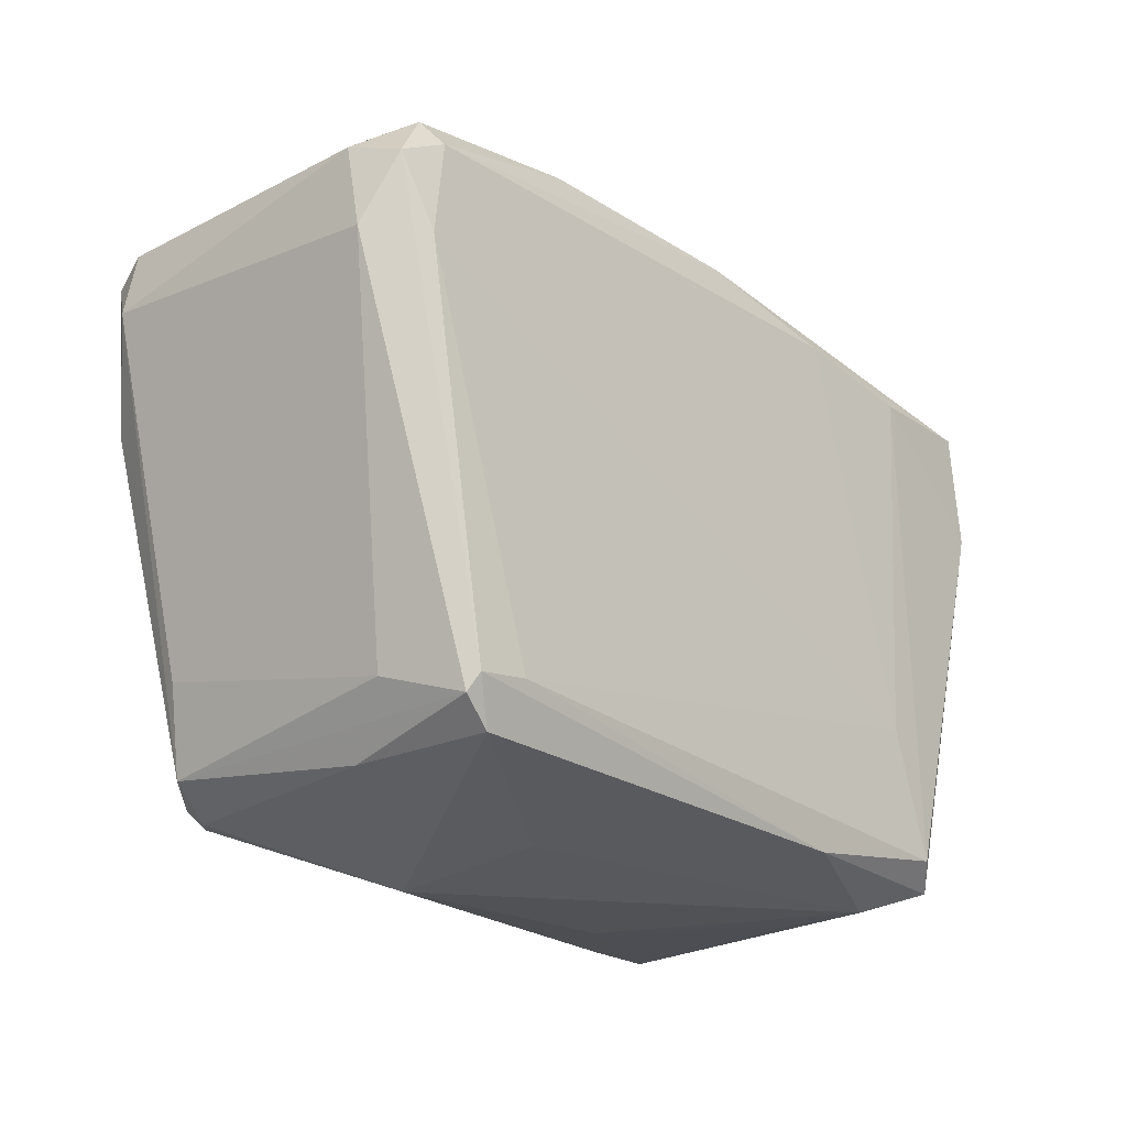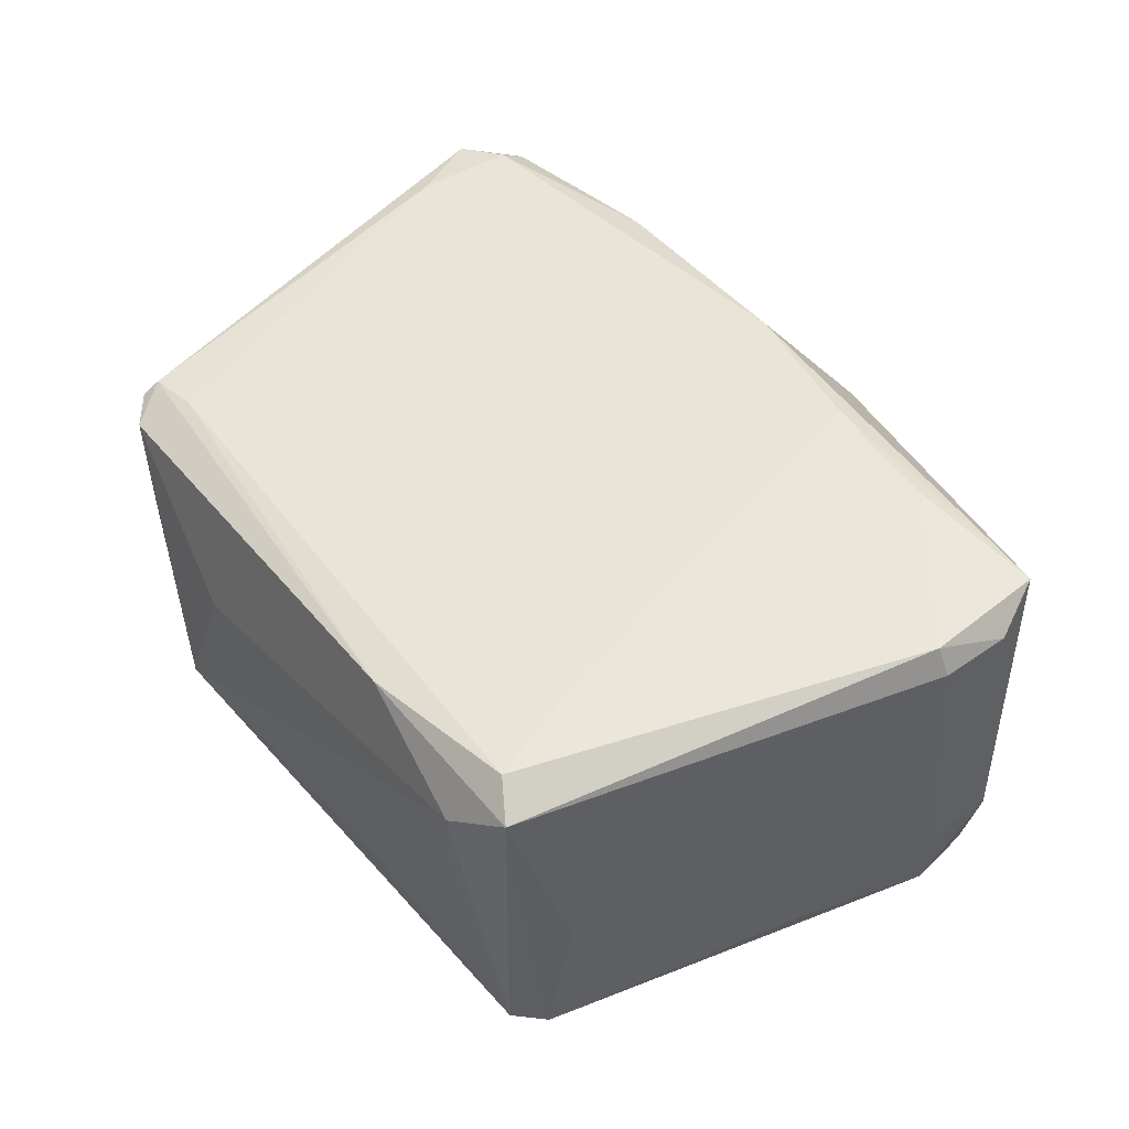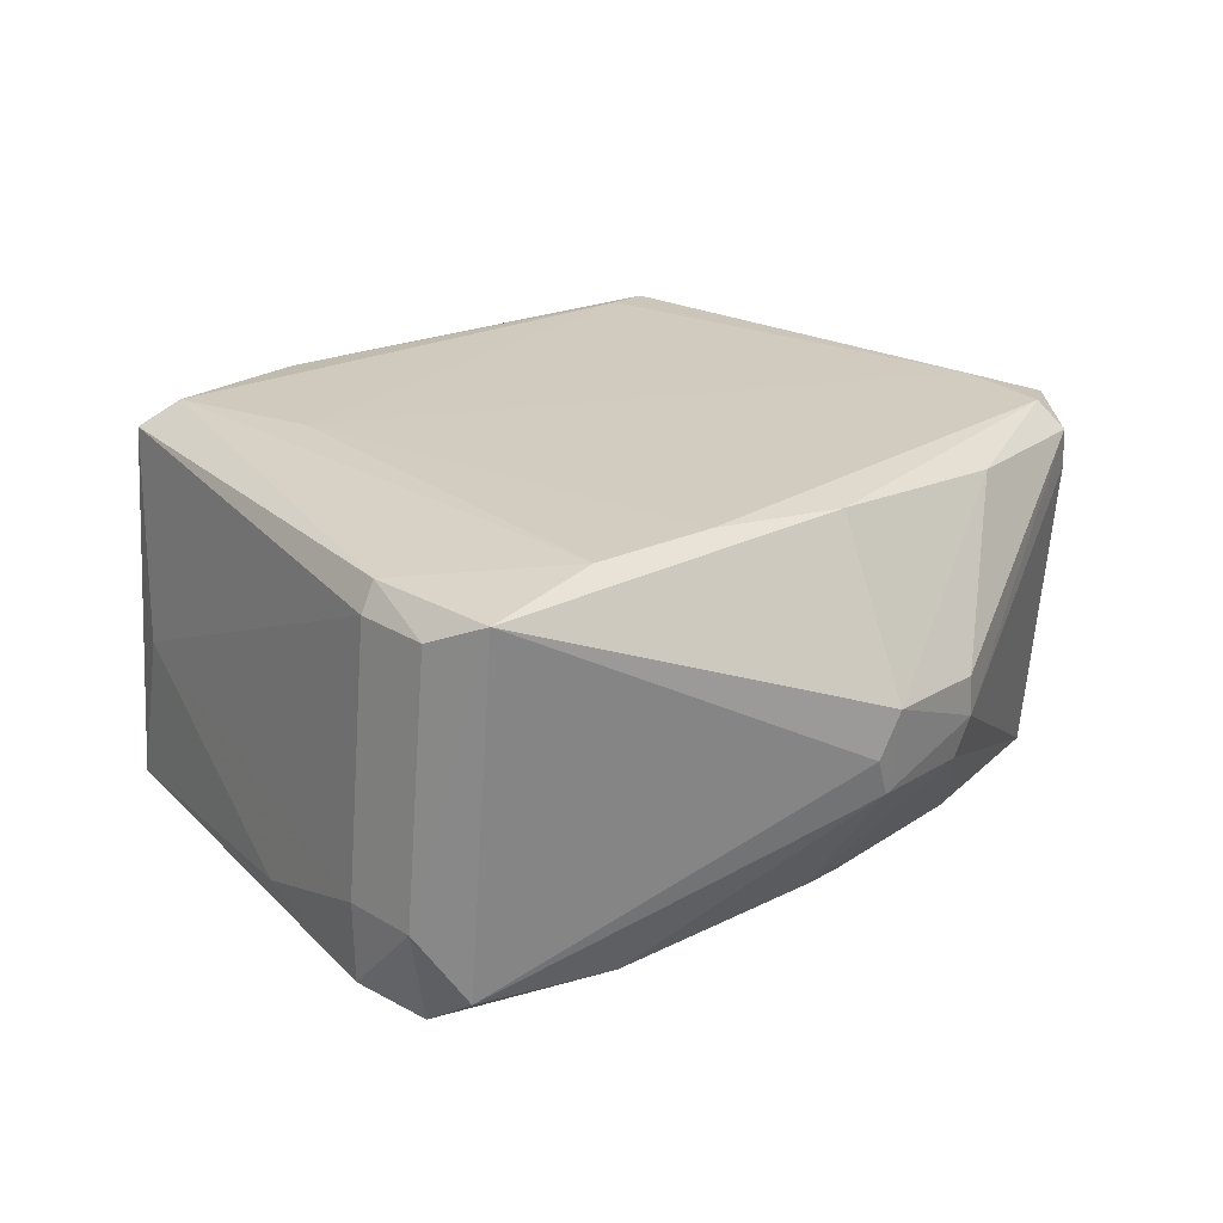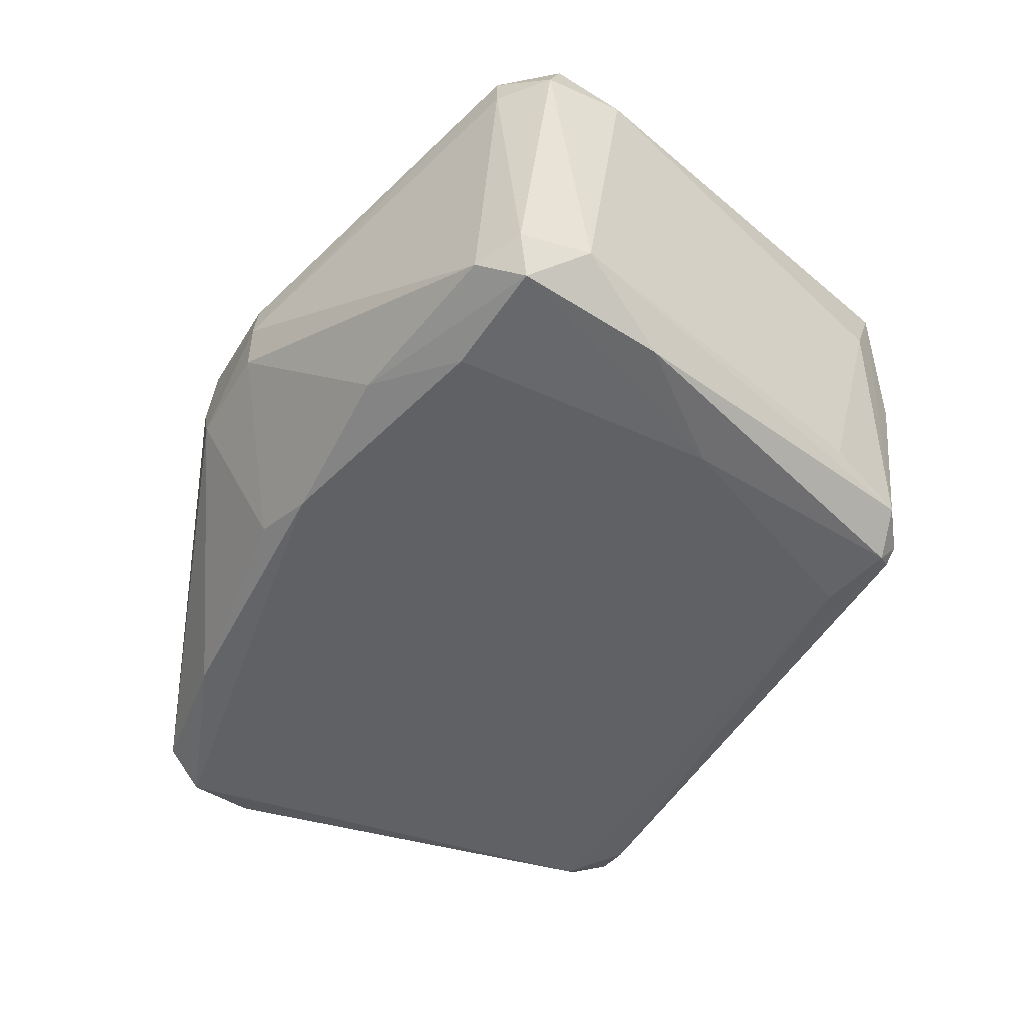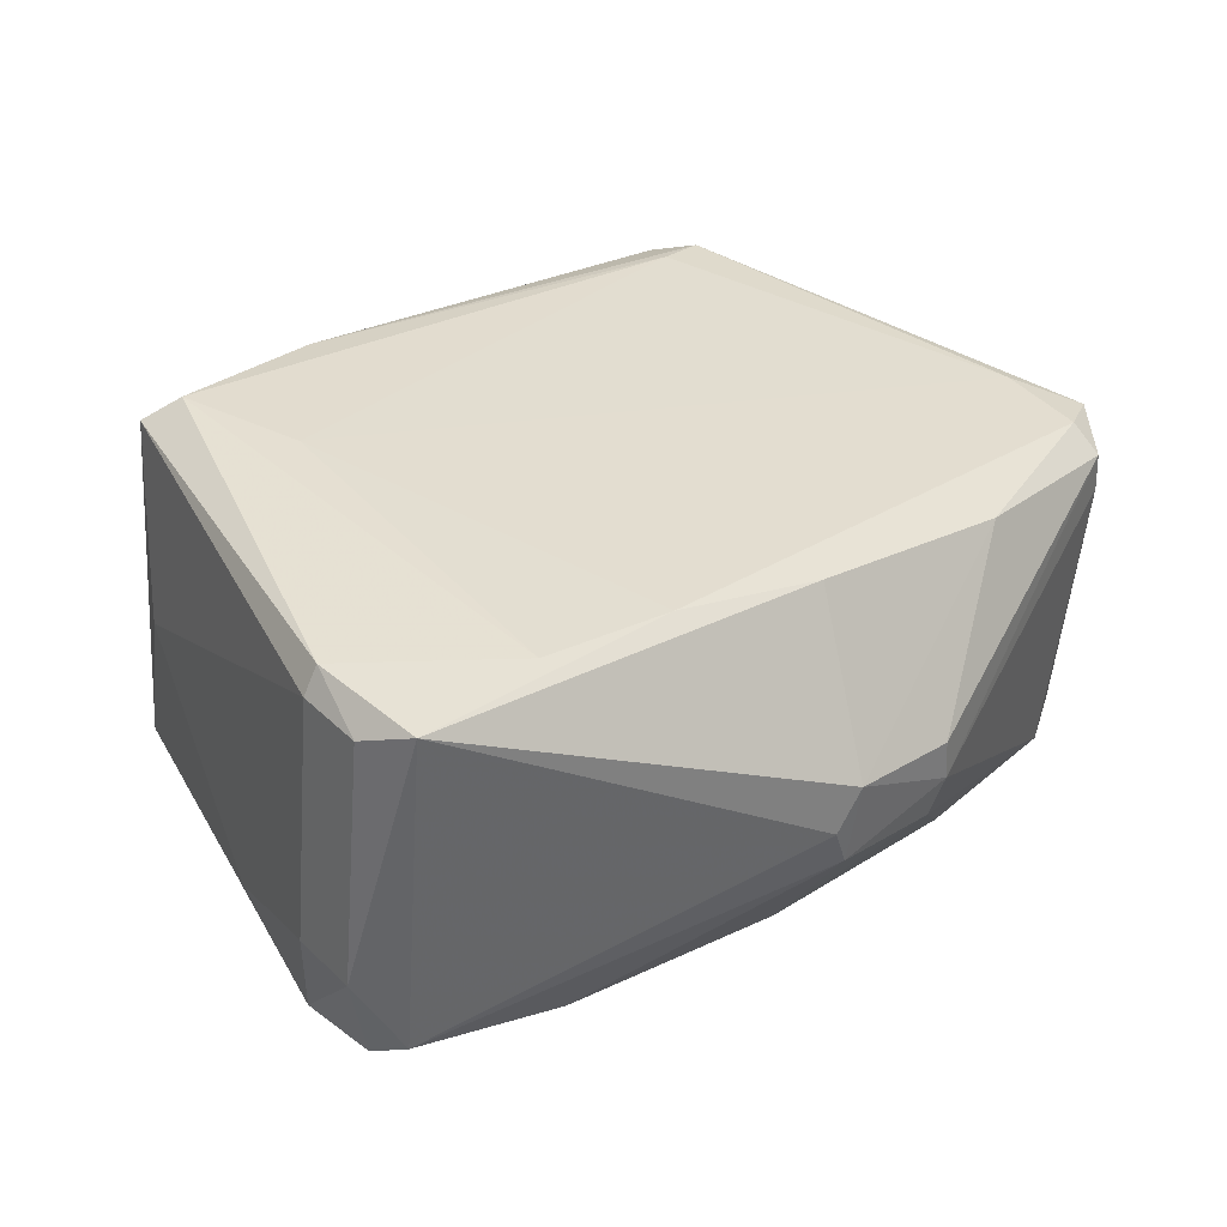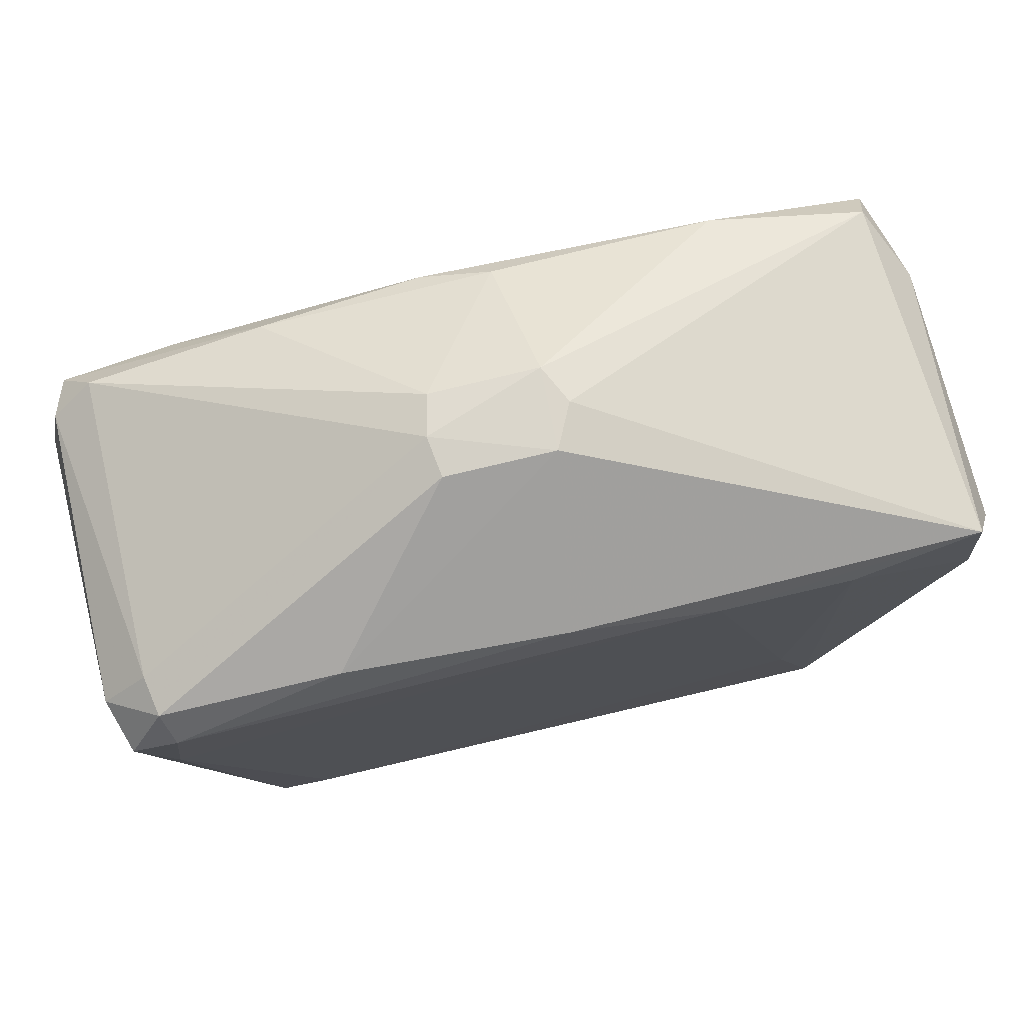
<metadata>
{"format":"obj","ext":"obj","renderer":"f3d","projection":"perspective","resolution":1024,"background":"white","views":[{"elev":-24.7,"azim":124.8,"up":"+Z"},{"elev":54.6,"azim":-126.2,"up":"+Y"},{"elev":28.6,"azim":-48.0,"up":"+Y"},{"elev":-54.8,"azim":61.5,"up":"+Y"},{"elev":39.2,"azim":-40.5,"up":"+Y"},{"elev":75.6,"azim":159.6,"up":"+Z"}]}
</metadata>
<code>
v 0.02807 0.01866 0.1213
v -0.01463 -0.006007 0.04766
v -0.03173 0.01052 0.04983
v -0.05328 -0.01781 0.1116
v 0.04801 -0.02931 0.1131
v 0.042 0.01731 0.05463
v -0.04881 0.02843 0.1178
v 0.03307 -0.02762 0.05353
v -0.004969 -0.004463 0.133
v -0.04352 -0.01622 0.05478
v -0.03445 0.02838 0.05548
v 0.05433 0.01696 0.1113
v -0.05183 0.02558 0.1033
v 0.009913 0.003799 0.1329
v 0.01916 -0.008171 0.04458
v 0.05196 -0.02464 0.1067
v -0.03865 0.02572 0.05294
v 0.003242 -0.02392 0.1208
v -0.03456 -0.01925 0.05207
v -0.01622 0.02644 0.1175
v 0.04487 -0.02609 0.1182
v 0.03827 -0.02446 0.05497
v -0.05151 -0.01445 0.1165
v 0.03555 0.01987 0.05759
v 0.04958 0.01537 0.118
v -0.05528 -0.006181 0.1033
v 0.05528 0.01223 0.1033
v 0.03822 0.01712 0.05169
v 0.03576 -0.02878 0.08179
v -0.04115 -0.01926 0.057
v -0.03172 0.02054 0.04984
v 0.03395 -0.02863 0.1142
v 0.04338 0.007179 0.05821
v 0.04889 0.01841 0.1144
v -0.003334 0.005502 0.1332
v 0.05538 0.01058 0.1134
v -0.04337 0.002169 0.05824
v 0.001615 0.0233 0.1209
v -0.04026 -0.01626 0.05134
v -0.03261 -0.01908 0.1193
v 0.008205 -0.006074 0.1327
v -0.05525 -0.006178 0.1117
v -0.05516 -0.0162 0.1033
v 0.03349 -0.02462 0.05138
v -0.01487 0.02527 0.05193
v -0.04991 0.02879 0.1032
v -0.03263 0.02822 0.116
v -0.006639 0.000496 0.133
v 0.04622 -0.02922 0.09486
v -0.02913 0.028 0.0705
v 0.009995 -0.001157 0.1333
v 0.02324 -0.0244 0.1215
v 0.05021 -0.0246 0.115
v 0.02445 -0.02723 0.05568
v 0.03833 0.0005 0.05158
v 0.01621 0.006964 0.04773
v 0.04981 0.01046 0.1181
v -0.004935 -0.02088 0.1228
v 0.04167 -0.02283 0.06491
v 0.05017 0.01828 0.1029
v -0.0519 -0.01288 0.08657
v 0.03164 -0.02614 0.05161
v -0.05183 0.02559 0.1116
v 0.0416 0.0188 0.05663
f 24 60 64
f 1 14 25
f 2 3 31
f 15 2 31
f 18 4 32
f 29 5 32
f 4 30 32
f 30 29 32
f 22 6 33
f 6 27 33
f 27 16 33
f 1 25 34
f 25 12 34
f 14 1 35
f 12 25 36
f 27 12 36
f 16 27 36
f 17 10 37
f 13 17 37
f 26 13 37
f 20 7 38
f 1 34 38
f 34 20 38
f 35 1 38
f 7 35 38
f 3 2 39
f 2 15 39
f 10 17 39
f 15 19 39
f 30 10 39
f 19 30 39
f 31 3 39
f 17 31 39
f 4 18 40
f 23 4 40
f 9 23 40
f 4 23 42
f 23 7 42
f 42 26 43
f 30 4 43
f 10 30 43
f 4 42 43
f 22 8 44
f 17 11 45
f 11 24 45
f 31 17 45
f 11 17 46
f 17 13 46
f 7 20 47
f 46 7 47
f 11 46 47
f 7 23 48
f 23 9 48
f 35 7 48
f 9 35 48
f 16 5 49
f 8 22 49
f 22 16 49
f 5 29 49
f 29 8 49
f 24 11 50
f 47 20 50
f 11 47 50
f 25 14 51
f 35 9 51
f 14 35 51
f 9 41 51
f 41 21 51
f 5 21 52
f 18 32 52
f 32 5 52
f 21 41 52
f 5 16 53
f 21 5 53
f 16 36 53
f 19 8 54
f 8 29 54
f 30 19 54
f 29 30 54
f 6 22 55
f 15 28 55
f 28 6 55
f 44 15 55
f 22 44 55
f 28 15 56
f 15 31 56
f 45 28 56
f 31 45 56
f 36 25 57
f 25 51 57
f 51 21 57
f 21 53 57
f 53 36 57
f 40 18 58
f 9 40 58
f 41 9 58
f 18 52 58
f 52 41 58
f 16 22 59
f 22 33 59
f 33 16 59
f 20 34 60
f 34 12 60
f 24 50 60
f 50 20 60
f 37 10 61
f 26 37 61
f 43 26 61
f 10 43 61
f 8 19 62
f 19 15 62
f 44 8 62
f 15 44 62
f 13 26 63
f 42 7 63
f 26 42 63
f 7 46 63
f 46 13 63
f 27 6 64
f 12 27 64
f 6 28 64
f 45 24 64
f 28 45 64
f 60 12 64

</code>
